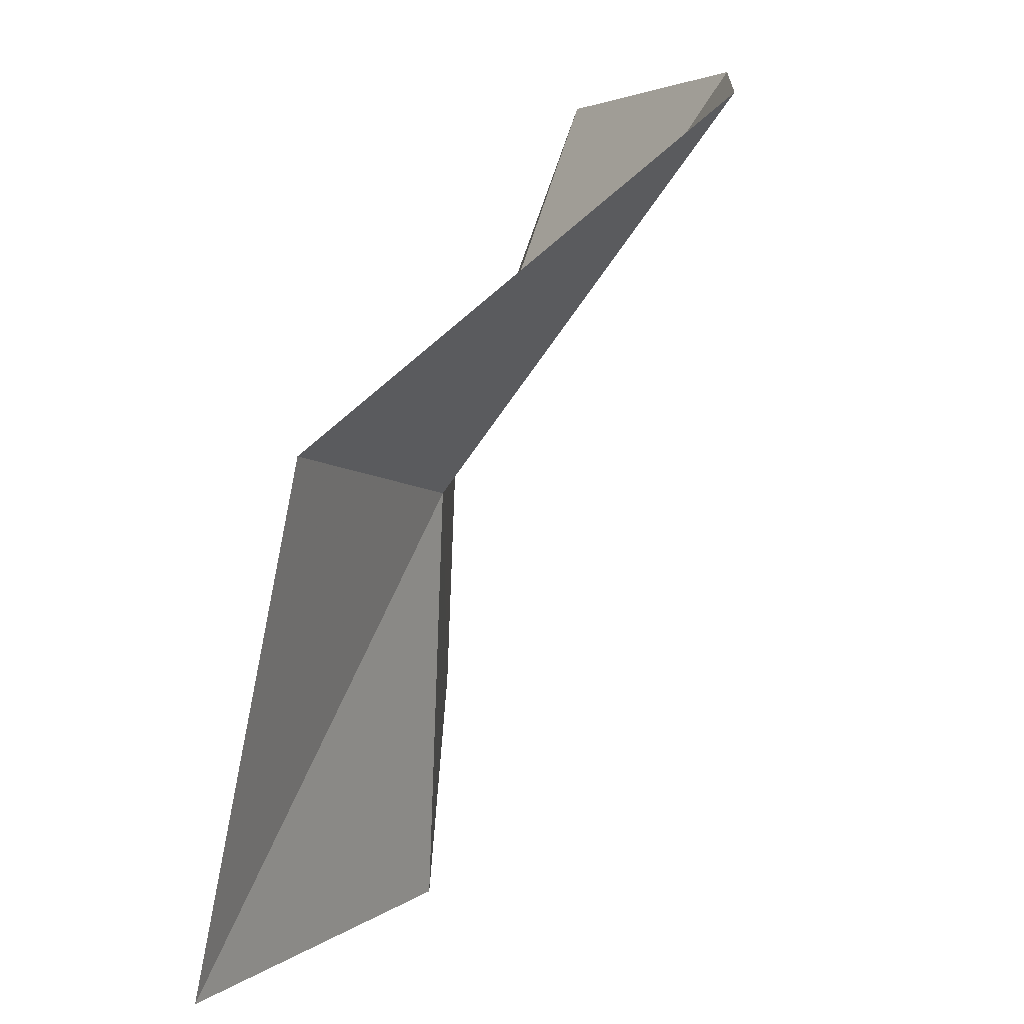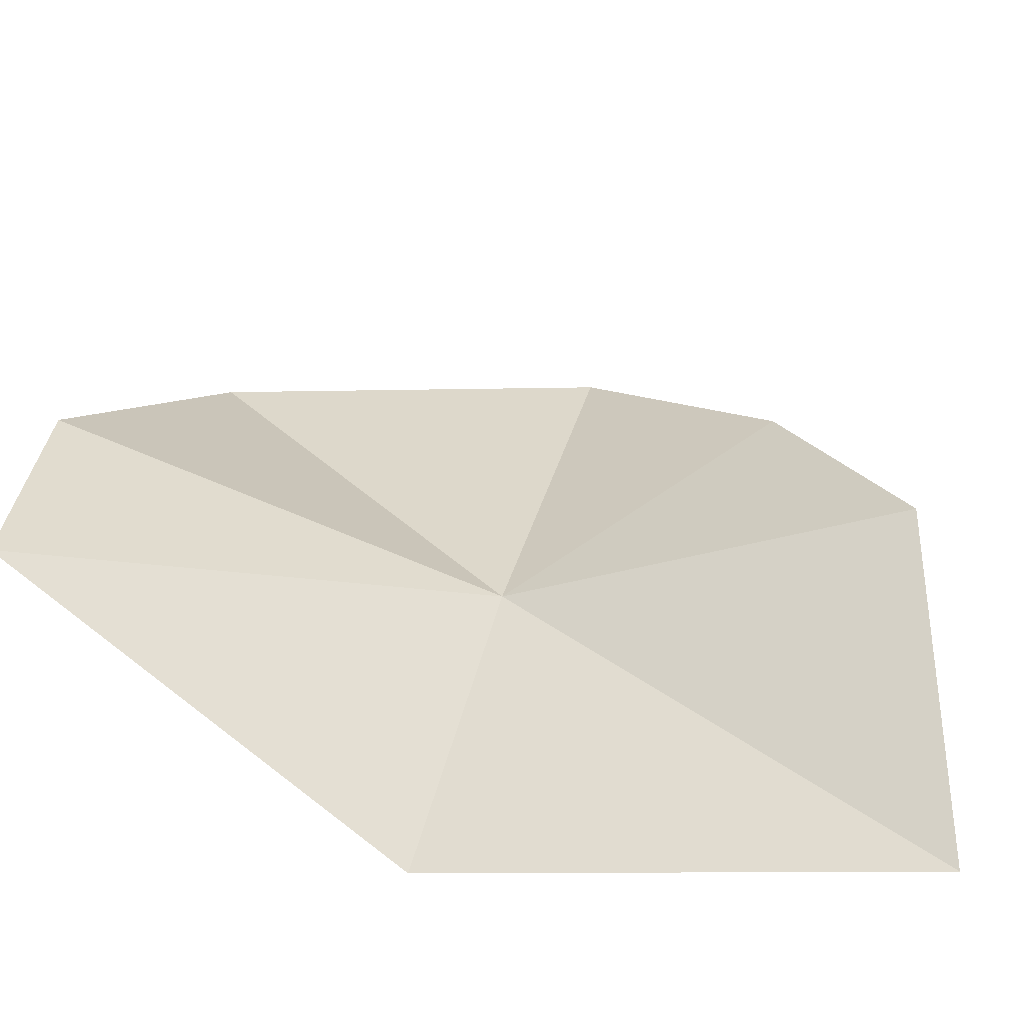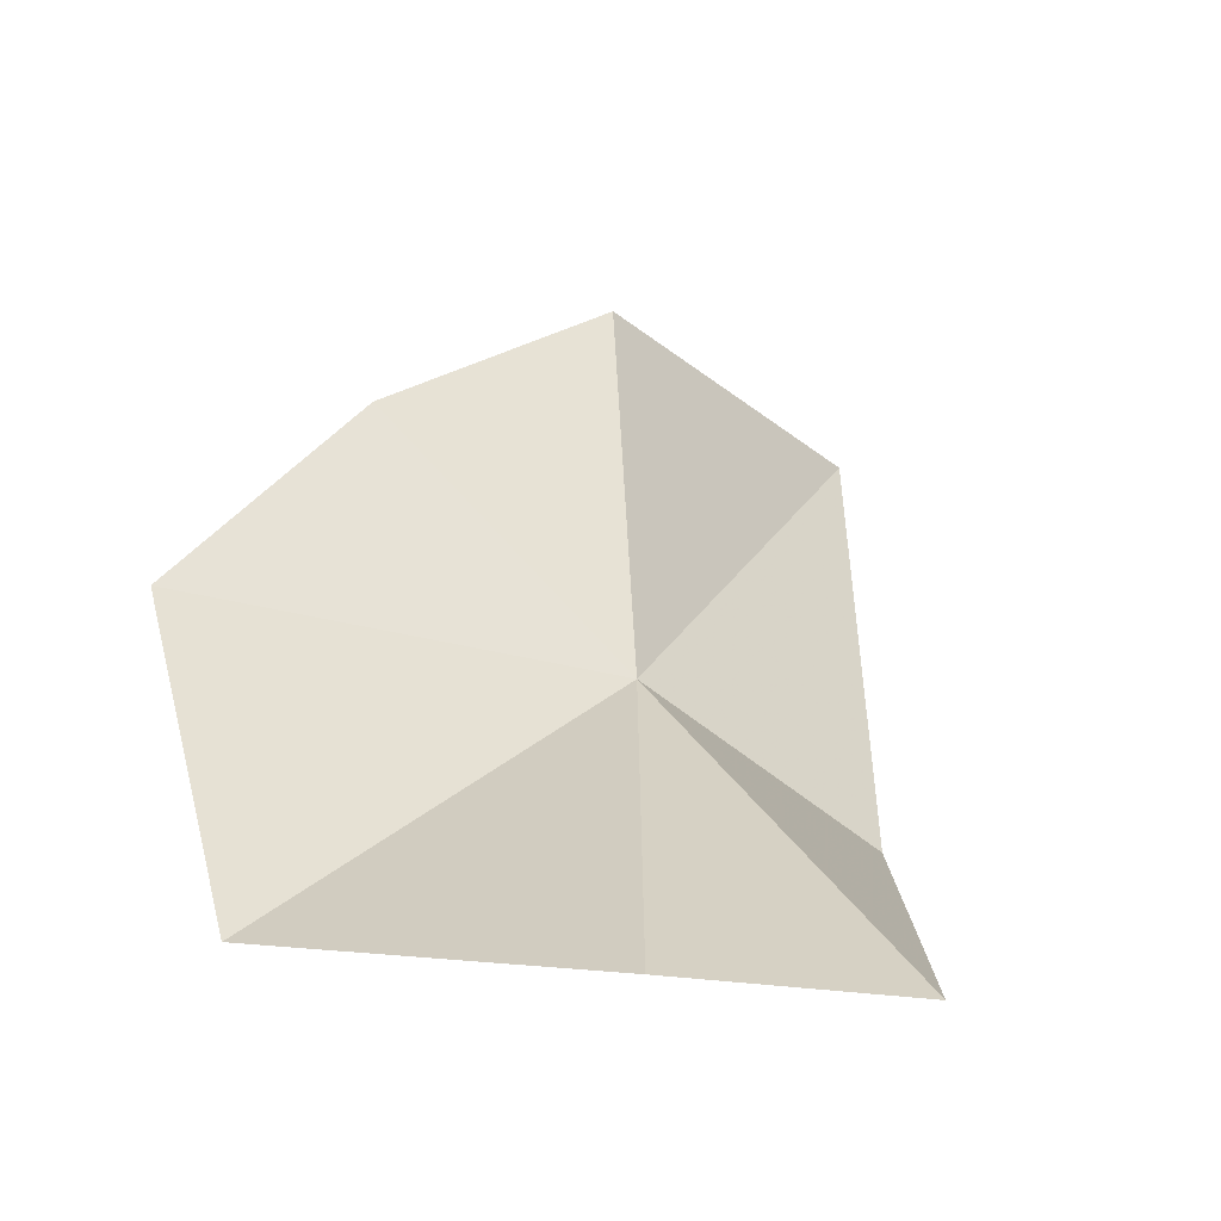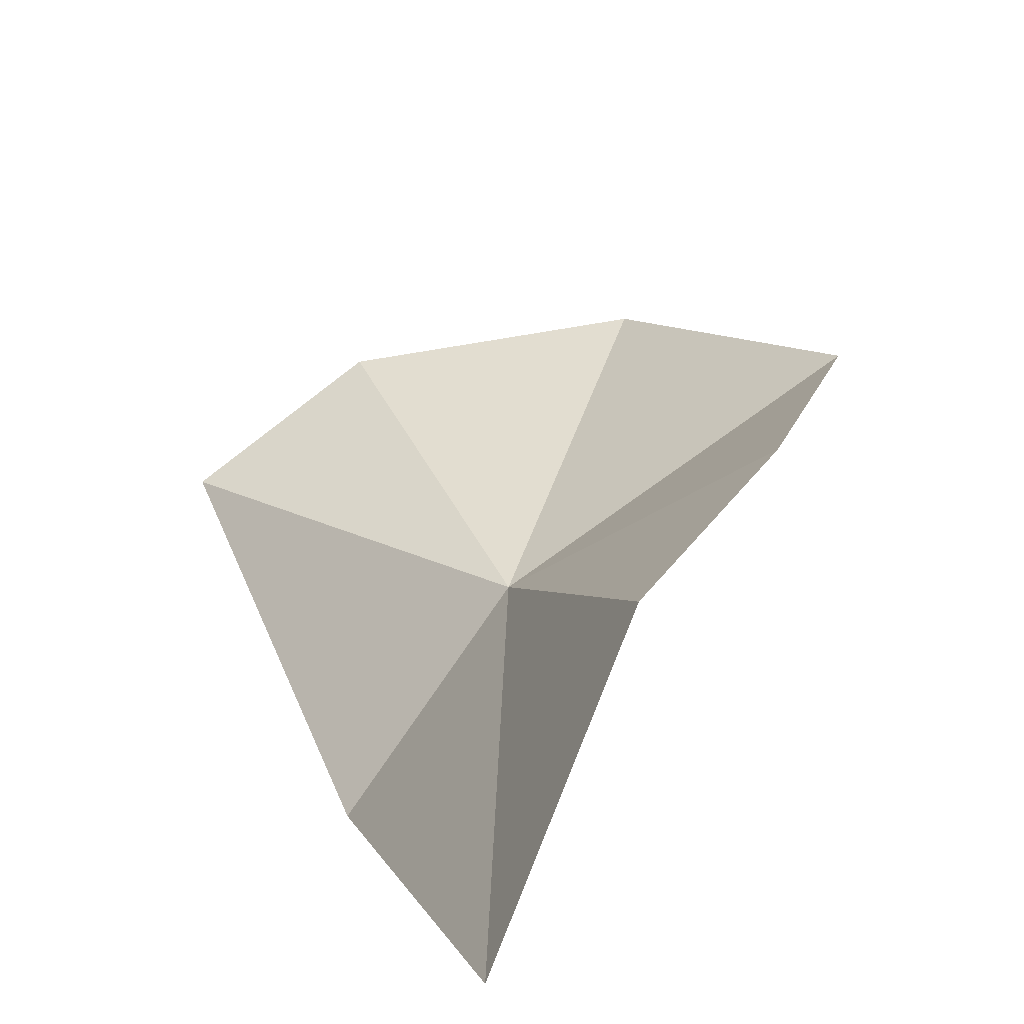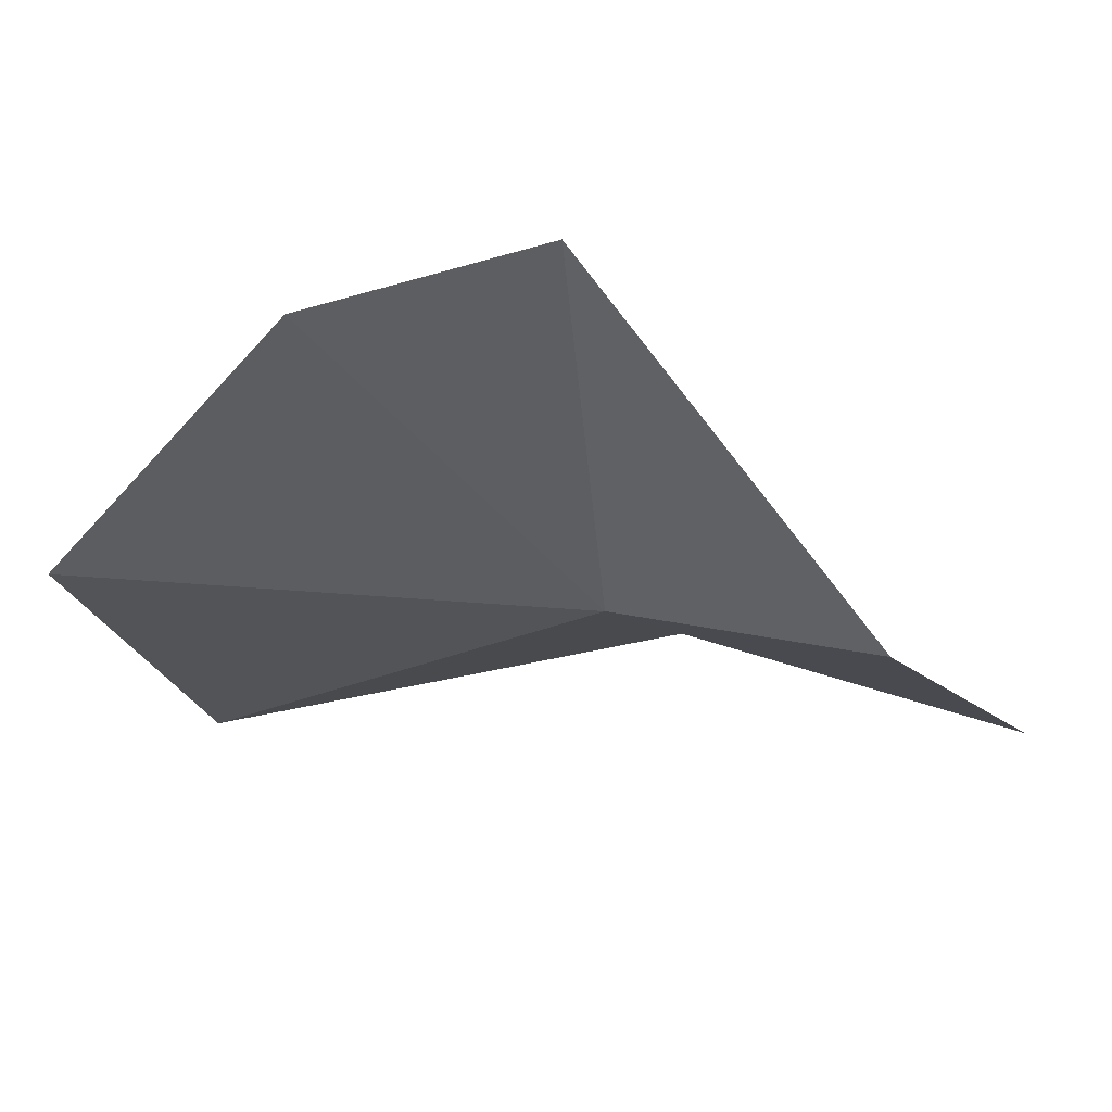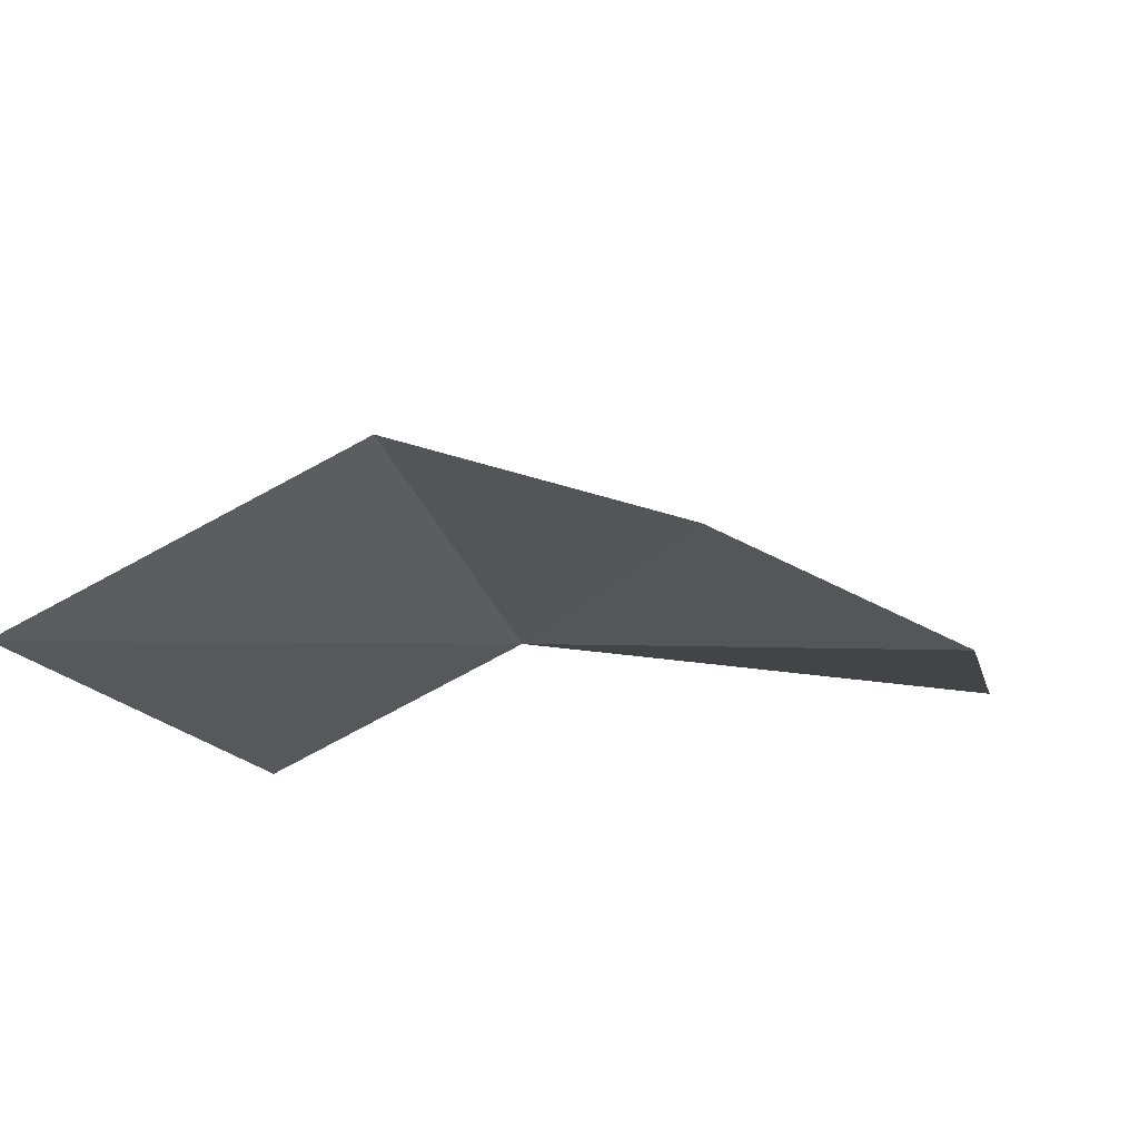
<metadata>
{"format":"obj","ext":"obj","renderer":"f3d","projection":"perspective","resolution":1024,"background":"white","views":[{"elev":-67.8,"azim":-146.5,"up":"+Y"},{"elev":-63.5,"azim":-36.5,"up":"+Y"},{"elev":5.1,"azim":-108.1,"up":"+Z"},{"elev":56.8,"azim":48.8,"up":"+Z"},{"elev":-61.4,"azim":-72.3,"up":"+Z"},{"elev":29.9,"azim":104.1,"up":"+Z"}]}
</metadata>
<code>
v 8.504 8.385 15.25
v 9.861 10.01 17.25
v 8.959 11.83 15.98
v 6.326 11.82 13.98
v 4.959 9.526 13.91
v 4.906 7.59 13.62
v 8.687 6.354 13.83
v 10.45 7.931 17.94
v 11.51 5.541 16.64
f 1 2 3
f 1 3 4
f 1 4 5
f 1 5 6
f 1 6 7
f 1 8 2
f 1 7 9
f 1 9 8

</code>
